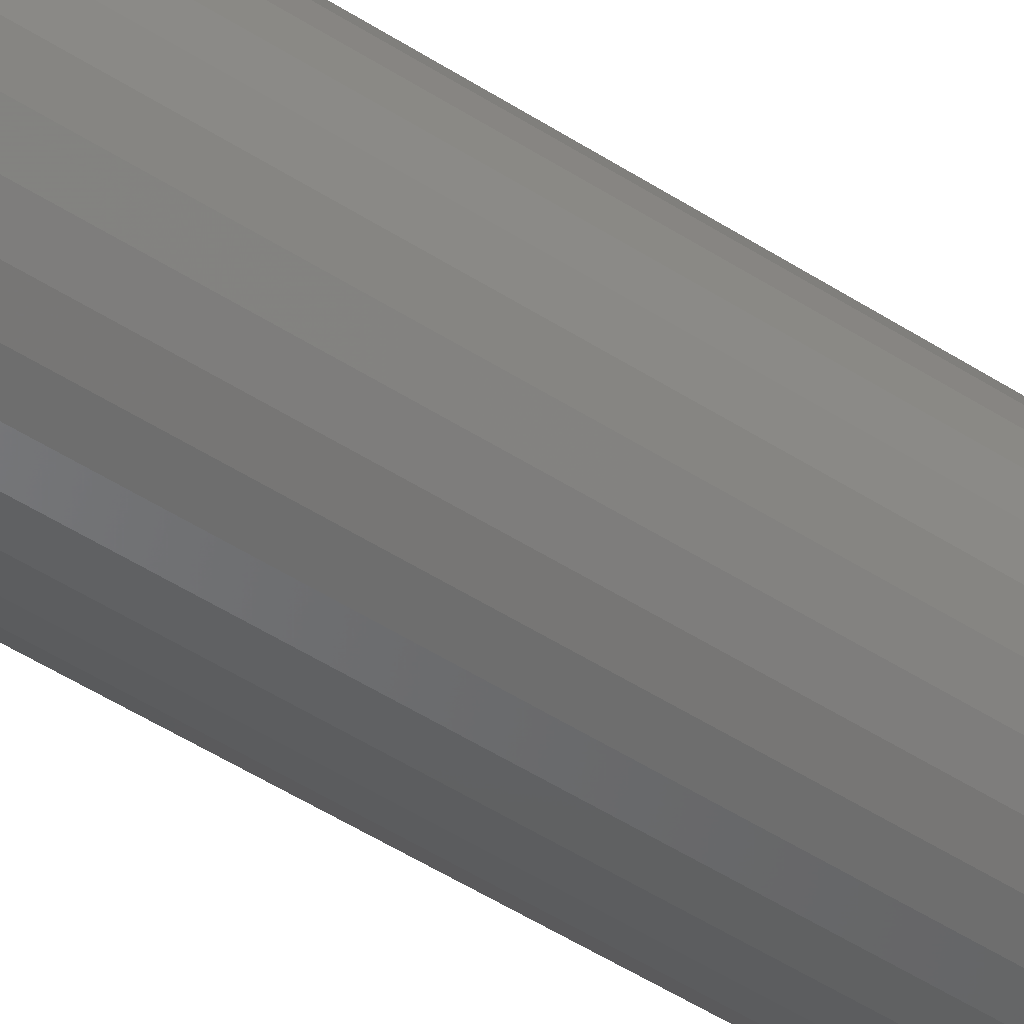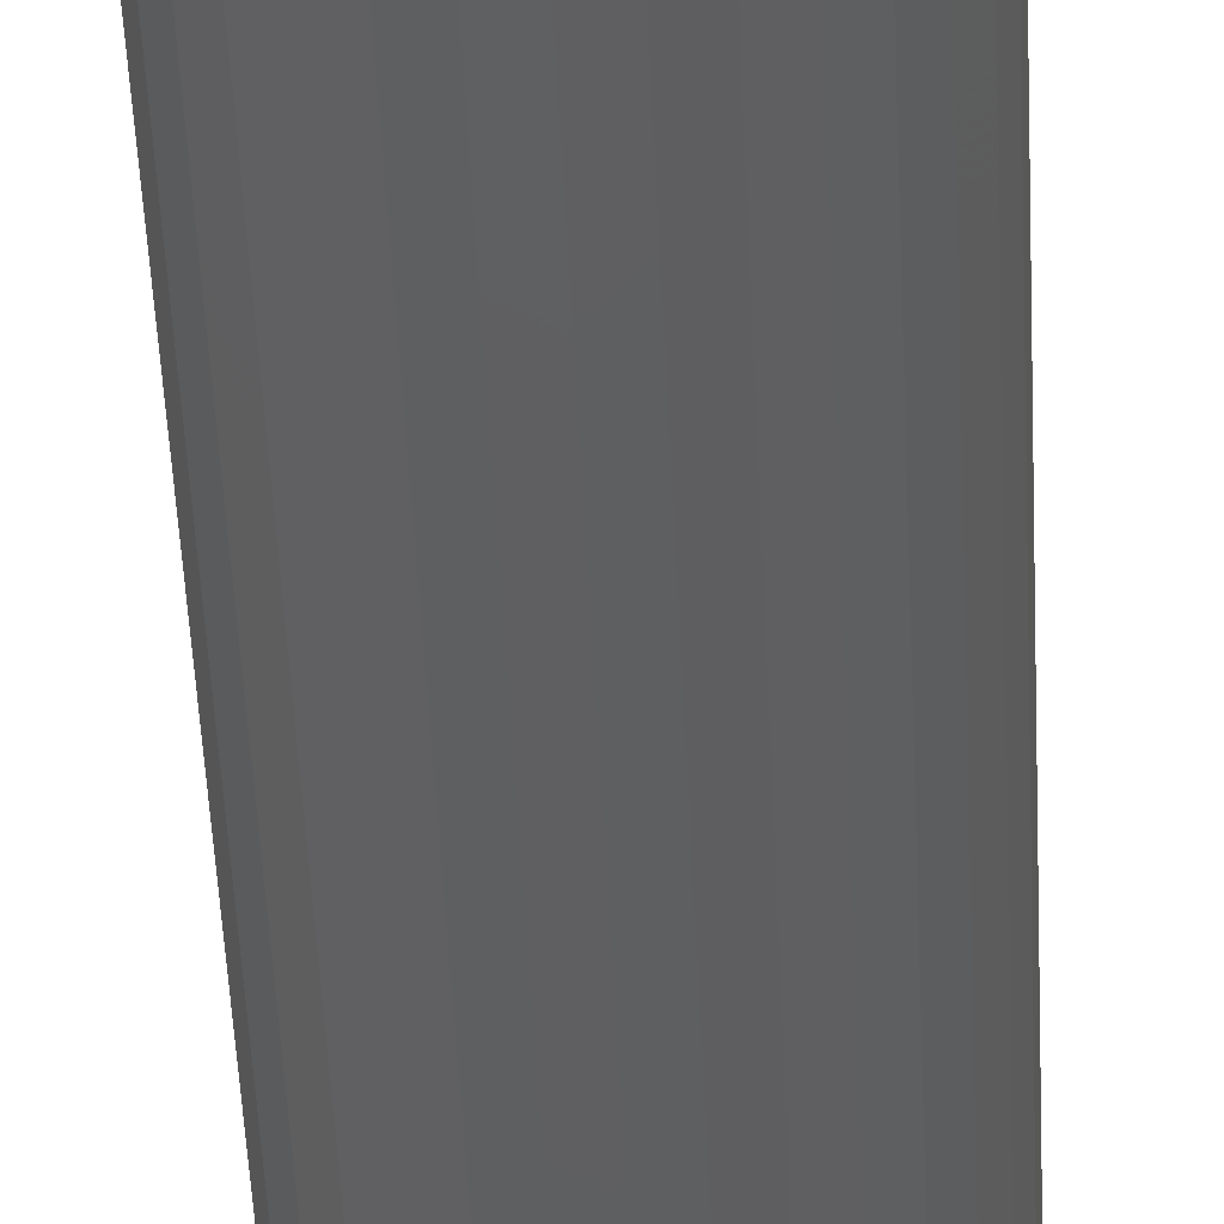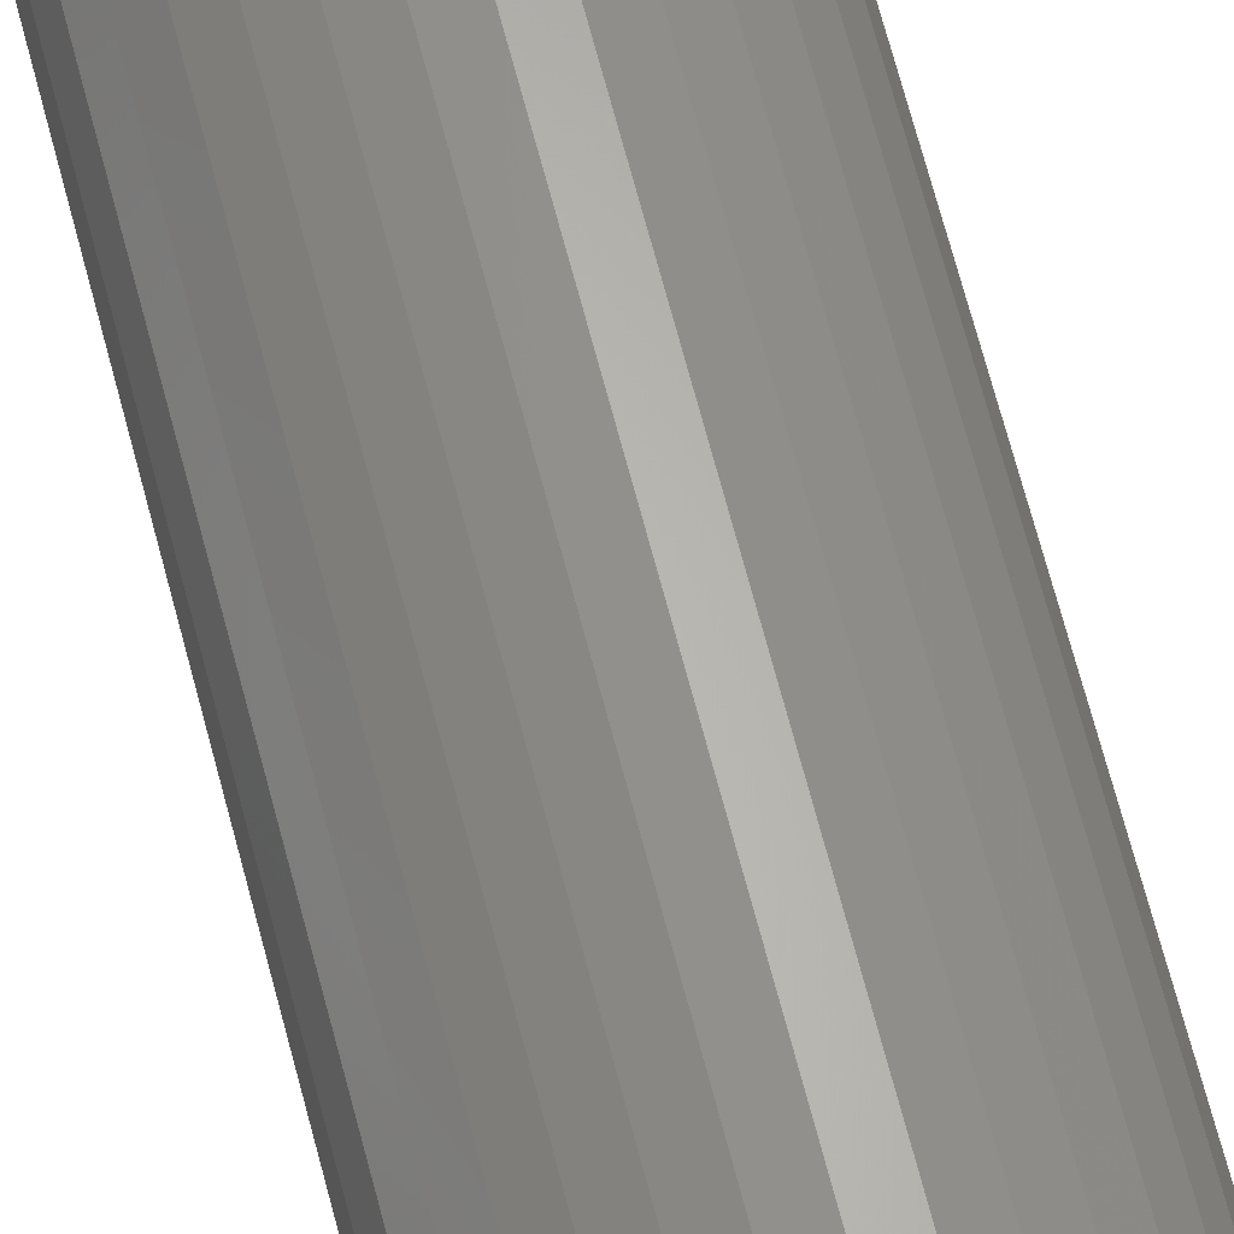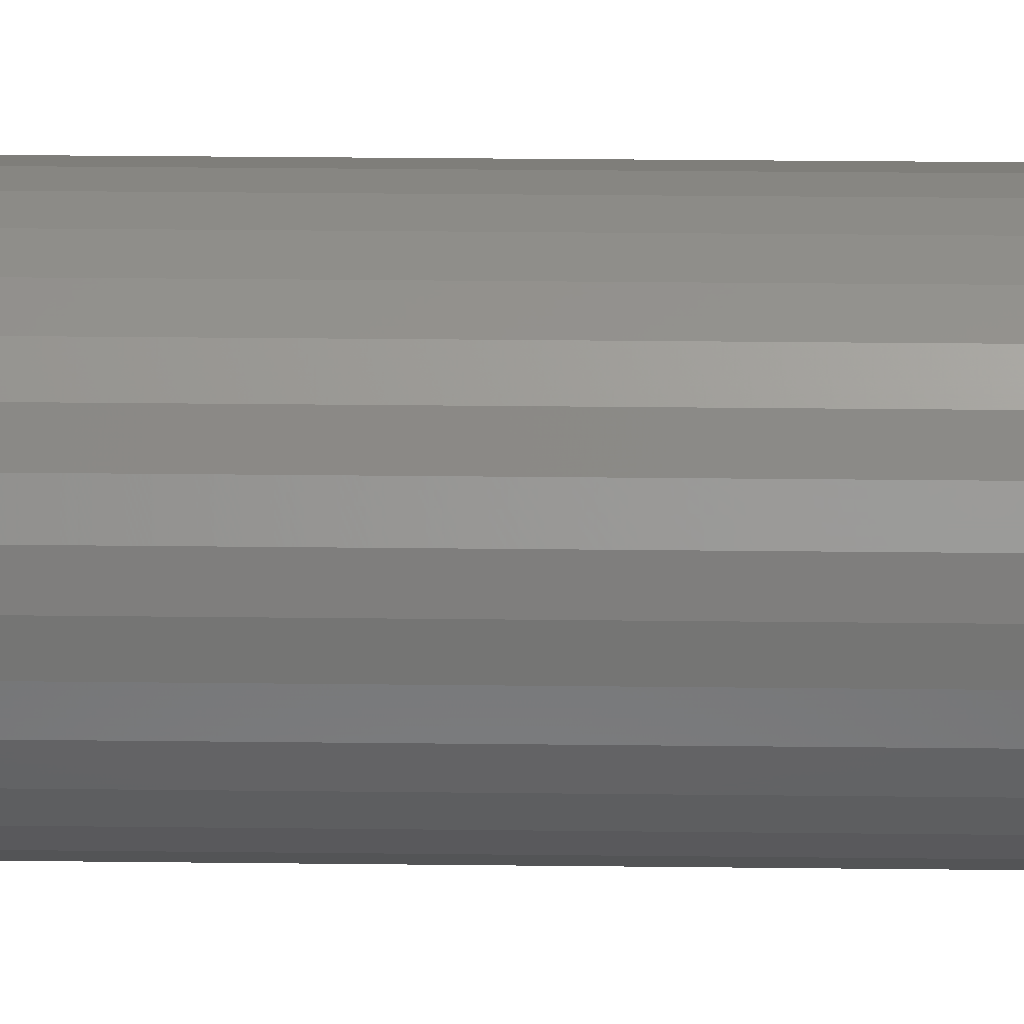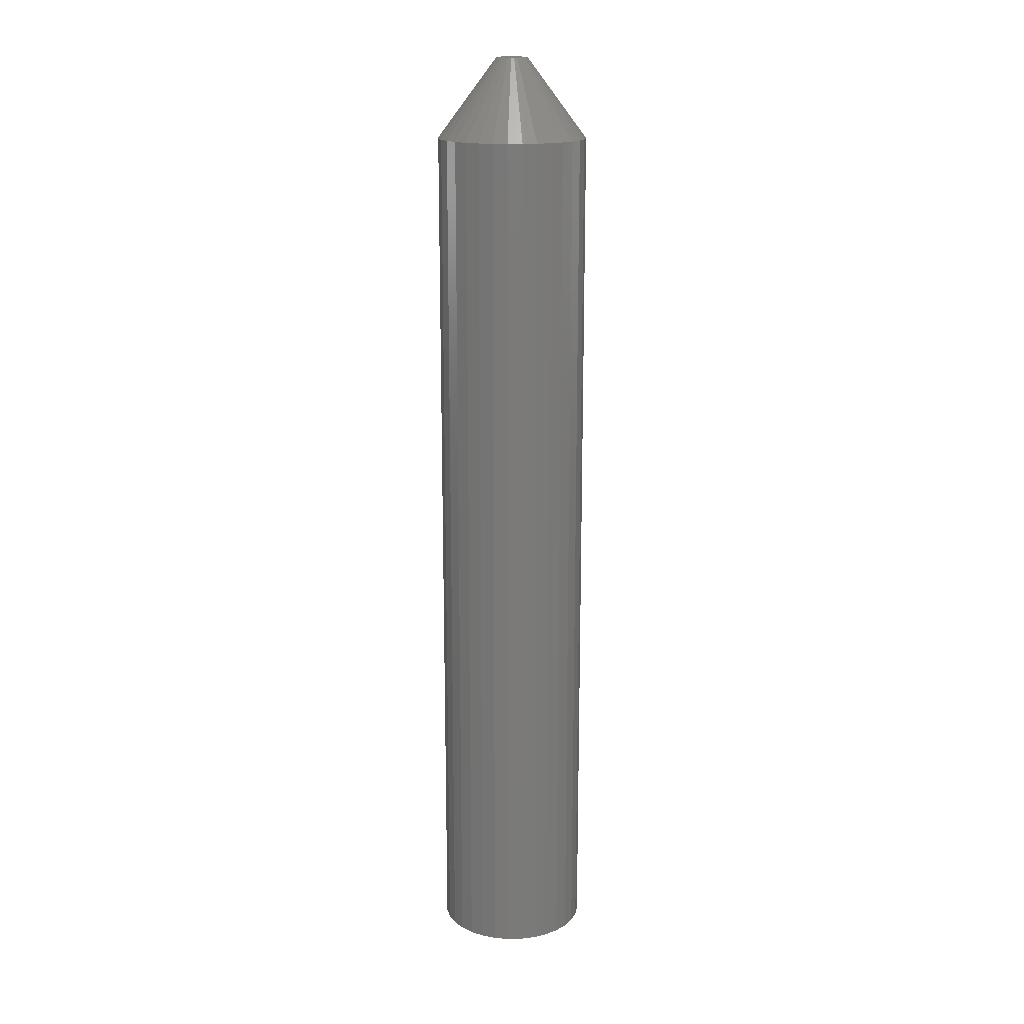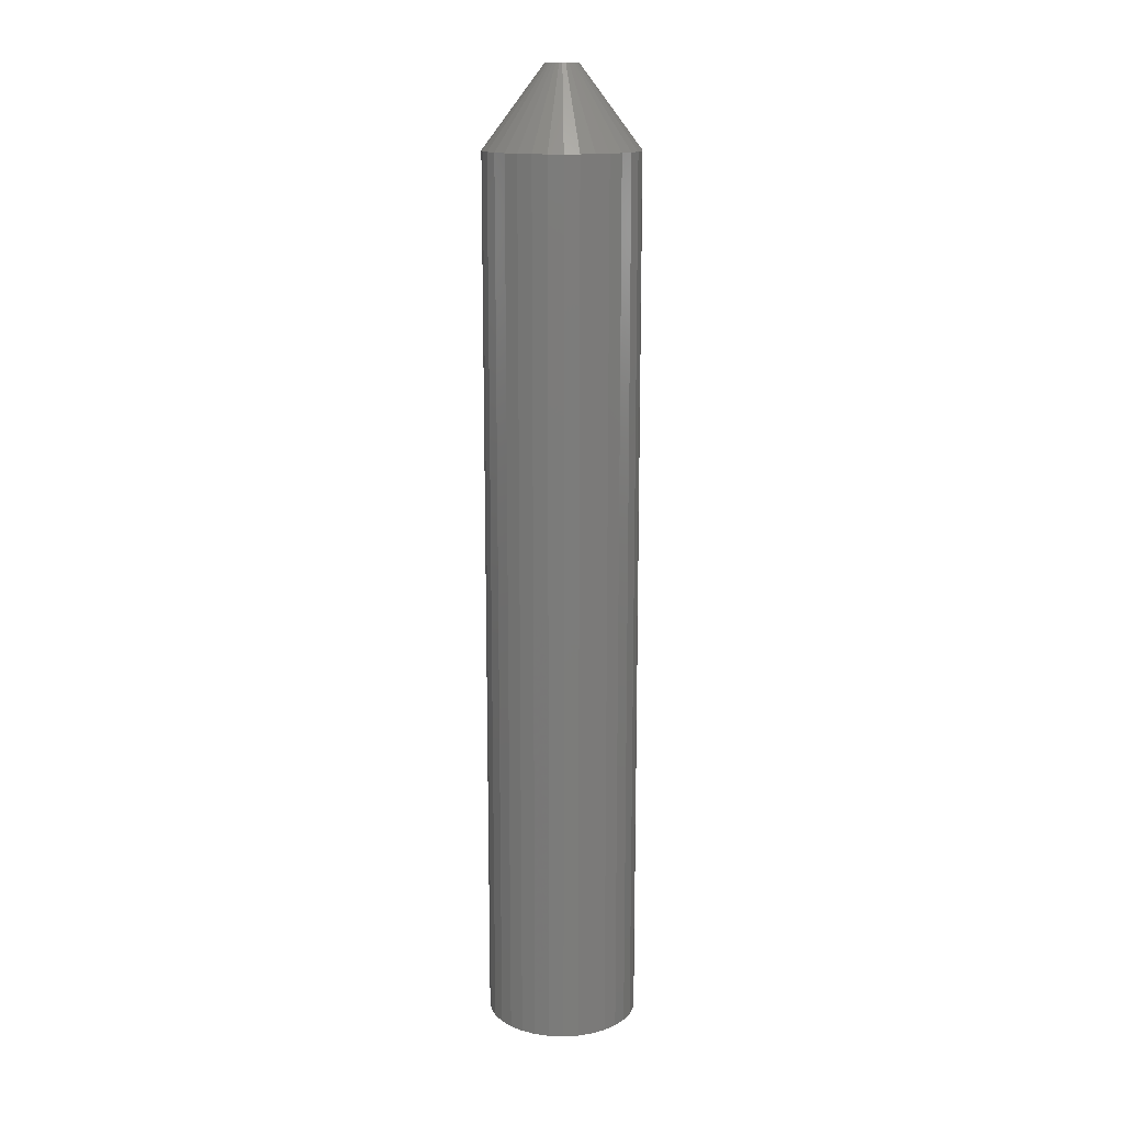
<metadata>
{"format":"stl","ext":"stl","renderer":"f3d","projection":"perspective","resolution":1024,"background":"white","views":[{"elev":-46.5,"azim":53.1,"up":"+Z"},{"elev":-39.2,"azim":2.2,"up":"+Z"},{"elev":64.8,"azim":165.7,"up":"+Z"},{"elev":17.0,"azim":-88.4,"up":"+Z"},{"elev":16.8,"azim":37.1,"up":"+Y"},{"elev":14.9,"azim":167.5,"up":"+Y"}]}
</metadata>
<code>
# stl→obj: 96 verts, 188 faces
v 0.01325 4.242e-18 0.008723
v -0.0042 3.153e-18 0.008723
v 0.01138 4.126e-18 0.01026
v -0.005734 3.057e-18 0.006853
v 0.01478 4.338e-18 0.006853
v -0.006874 2.986e-18 0.004721
v 0.01592 4.409e-18 0.004721
v 0.01478 4.338e-18 -0.006853
v -0.005734 3.057e-18 -0.006853
v 0.01592 4.409e-18 -0.004721
v -0.0042 3.153e-18 -0.008723
v 0.01325 4.242e-18 -0.008723
v -0.00233 3.27e-18 -0.01026
v -0.00233 3.27e-18 0.01026
v -0.0001976 3.403e-18 0.0114
v 0.002116 3.547e-18 0.0121
v 0.004523 3.698e-18 0.01234
v 0.00693 3.848e-18 0.0121
v 0.009244 3.993e-18 0.0114
v 0.01138 4.126e-18 -0.01026
v 0.009244 3.993e-18 -0.0114
v 0.00693 3.848e-18 -0.0121
v 0.004523 3.698e-18 -0.01234
v 0.002116 3.547e-18 -0.0121
v -0.0001976 3.403e-18 -0.0114
v -0.006874 2.986e-18 -0.004721
v -0.007575 2.942e-18 -0.002407
v 0.01662 4.453e-18 -0.002407
v -0.007812 2.927e-18 -8.202e-10
v 0.01686 4.468e-18 2.578e-18
v -0.007575 2.942e-18 0.002407
v 0.01662 4.453e-18 0.002407
v 0.06373 -0.0625 -3.626e-17
v 0.06373 -0.75 -2.175e-17
v 0.0626 -0.0625 -0.01155
v 0.0626 -0.75 -0.01155
v 0.05923 -0.0625 -0.02266
v 0.05923 -0.75 -0.02266
v 0.05375 -0.0625 -0.0329
v 0.05375 -0.75 -0.0329
v 0.04639 -0.0625 -0.04187
v 0.04639 -0.75 -0.04187
v 0.03742 -0.0625 -0.04923
v 0.03742 -0.75 -0.04923
v 0.02718 -0.0625 -0.0547
v 0.02718 -0.75 -0.0547
v 0.01607 -0.0625 -0.05807
v 0.01607 -0.75 -0.05807
v 0.004523 -0.0625 -0.05921
v 0.004523 -0.75 -0.05921
v -0.007028 -0.0625 -0.05807
v -0.007028 -0.75 -0.05807
v -0.01814 -0.0625 -0.0547
v -0.01814 -0.75 -0.0547
v -0.02837 -0.0625 -0.04923
v -0.02837 -0.75 -0.04923
v -0.03735 -0.0625 -0.04187
v -0.03735 -0.75 -0.04187
v -0.04471 -0.0625 -0.0329
v -0.04471 -0.75 -0.0329
v -0.05018 -0.0625 -0.02266
v -0.05018 -0.75 -0.02266
v -0.05355 -0.0625 -0.01155
v -0.05355 -0.75 -0.01155
v -0.05469 -0.0625 -8.343e-17
v -0.05469 -0.75 -8.343e-17
v -0.05355 -0.0625 0.01155
v -0.05355 -0.75 0.01155
v -0.05018 -0.0625 0.02266
v -0.05018 -0.75 0.02266
v -0.04471 -0.0625 0.0329
v -0.04471 -0.75 0.0329
v -0.03735 -0.0625 0.04187
v -0.03735 -0.75 0.04187
v -0.02837 -0.0625 0.04923
v -0.02837 -0.75 0.04923
v -0.01814 -0.0625 0.0547
v -0.01814 -0.75 0.0547
v -0.007028 -0.0625 0.05807
v -0.007028 -0.75 0.05807
v 0.004523 -0.0625 0.05921
v 0.004523 -0.75 0.05921
v 0.01607 -0.0625 0.05807
v 0.01607 -0.75 0.05807
v 0.02718 -0.0625 0.0547
v 0.02718 -0.75 0.0547
v 0.03742 -0.0625 0.04923
v 0.03742 -0.75 0.04923
v 0.04639 -0.0625 0.04187
v 0.04639 -0.75 0.04187
v 0.05375 -0.0625 0.0329
v 0.05375 -0.75 0.0329
v 0.05923 -0.0625 0.02266
v 0.05923 -0.75 0.02266
v 0.0626 -0.0625 0.01155
v 0.0626 -0.75 0.01155
f 1 2 3
f 1 4 2
f 5 4 1
f 6 4 5
f 7 6 5
f 8 9 10
f 11 9 8
f 12 11 8
f 12 13 11
f 14 15 16
f 14 16 17
f 14 17 18
f 14 18 19
f 14 19 3
f 14 3 2
f 20 21 22
f 20 22 23
f 20 23 24
f 20 24 25
f 20 25 13
f 20 13 12
f 9 26 10
f 10 26 27
f 10 27 28
f 28 27 29
f 28 29 30
f 30 29 31
f 30 31 32
f 32 31 6
f 32 6 7
f 33 34 35
f 35 34 36
f 35 36 37
f 37 36 38
f 37 38 39
f 39 38 40
f 39 40 41
f 41 40 42
f 41 42 43
f 43 42 44
f 43 44 45
f 45 44 46
f 45 46 47
f 47 46 48
f 47 48 49
f 49 48 50
f 49 50 51
f 51 50 52
f 51 52 53
f 53 52 54
f 53 54 55
f 55 54 56
f 55 56 57
f 57 56 58
f 57 58 59
f 59 58 60
f 59 60 61
f 61 60 62
f 61 62 63
f 63 62 64
f 63 64 65
f 65 64 66
f 65 66 67
f 67 66 68
f 67 68 69
f 69 68 70
f 69 70 71
f 71 70 72
f 71 72 73
f 73 72 74
f 73 74 75
f 75 74 76
f 75 76 77
f 77 76 78
f 77 78 79
f 79 78 80
f 79 80 81
f 81 80 82
f 81 82 83
f 83 82 84
f 83 84 85
f 85 84 86
f 85 86 87
f 87 86 88
f 87 88 89
f 89 88 90
f 89 90 91
f 91 90 92
f 91 92 93
f 93 92 94
f 93 94 95
f 95 94 96
f 95 96 33
f 33 96 34
f 30 95 33
f 30 32 95
f 65 31 29
f 65 67 31
f 7 93 95
f 7 95 32
f 5 91 93
f 5 93 7
f 1 89 91
f 1 91 5
f 3 85 87
f 87 89 3
f 3 89 1
f 18 83 85
f 18 85 19
f 19 85 3
f 17 81 83
f 17 83 18
f 16 79 81
f 16 81 17
f 15 75 77
f 77 79 15
f 15 79 16
f 2 73 75
f 2 75 14
f 14 75 15
f 4 71 73
f 4 73 2
f 6 69 71
f 6 71 4
f 67 69 31
f 31 69 6
f 29 63 65
f 29 27 63
f 33 28 30
f 33 35 28
f 26 61 63
f 26 63 27
f 9 59 61
f 9 61 26
f 11 57 59
f 11 59 9
f 13 53 55
f 55 57 13
f 13 57 11
f 24 51 53
f 24 53 25
f 25 53 13
f 23 49 51
f 23 51 24
f 22 47 49
f 22 49 23
f 21 43 45
f 45 47 21
f 21 47 22
f 12 41 43
f 12 43 20
f 20 43 21
f 8 39 41
f 8 41 12
f 10 37 39
f 10 39 8
f 35 37 28
f 28 37 10
f 80 84 82
f 84 80 78
f 84 78 86
f 86 78 76
f 86 76 88
f 88 76 74
f 88 74 90
f 90 74 72
f 90 72 92
f 92 72 70
f 92 70 94
f 38 60 40
f 40 60 58
f 40 58 42
f 42 58 56
f 42 56 44
f 44 56 54
f 44 54 46
f 46 54 52
f 46 52 48
f 48 52 50
f 94 70 96
f 96 70 68
f 96 68 34
f 34 68 66
f 34 66 36
f 36 66 64
f 36 64 38
f 38 64 62
f 38 62 60

</code>
